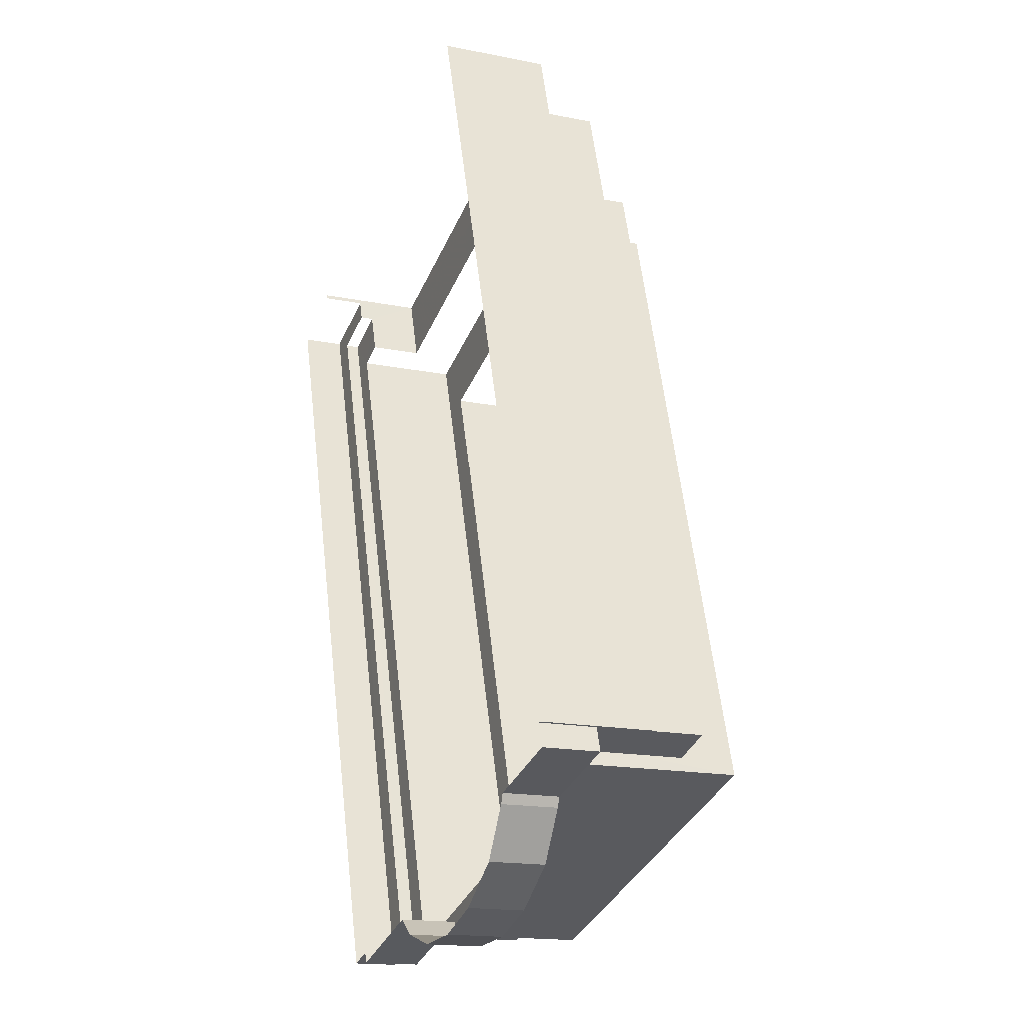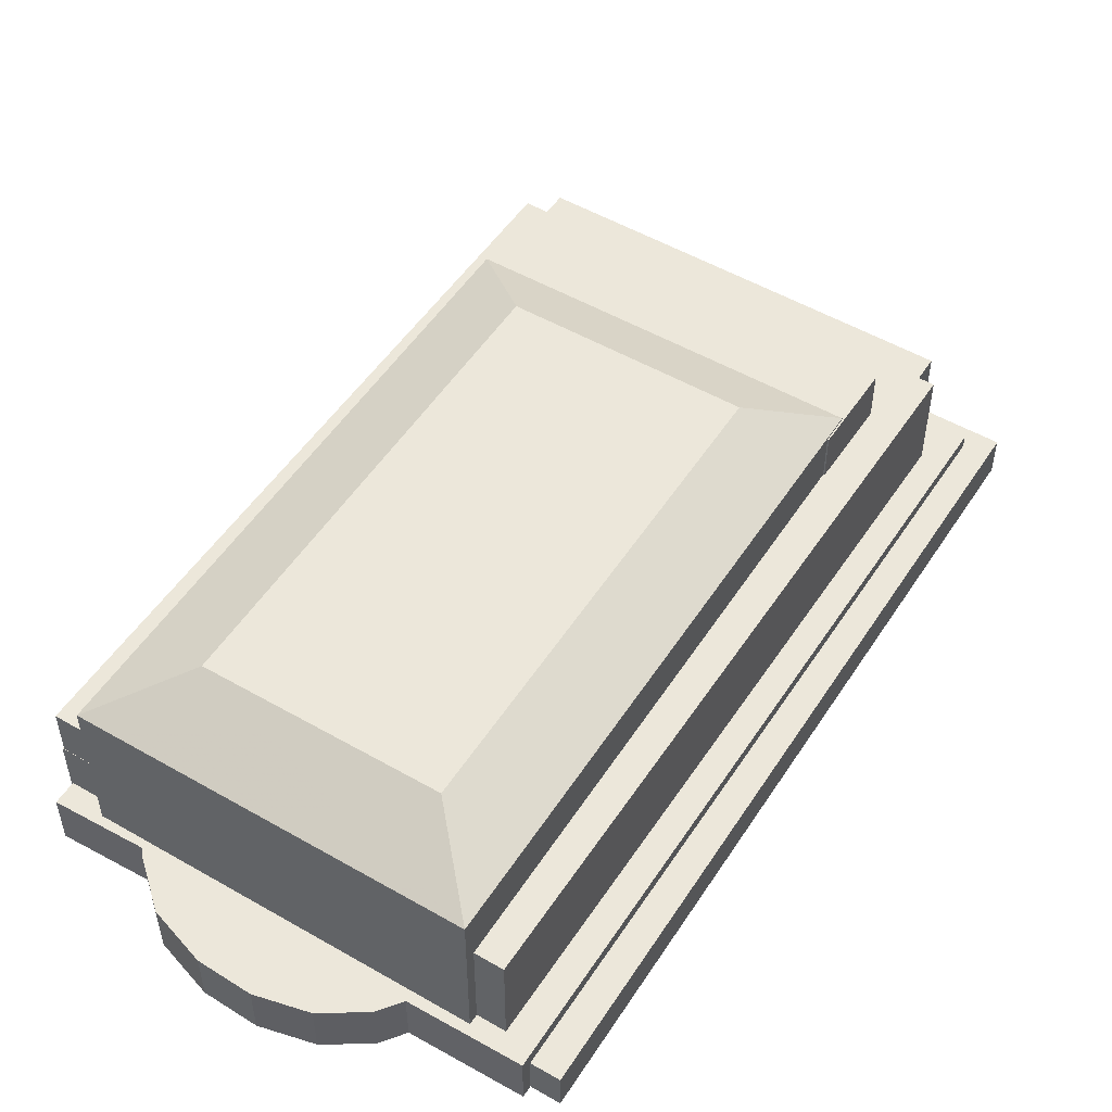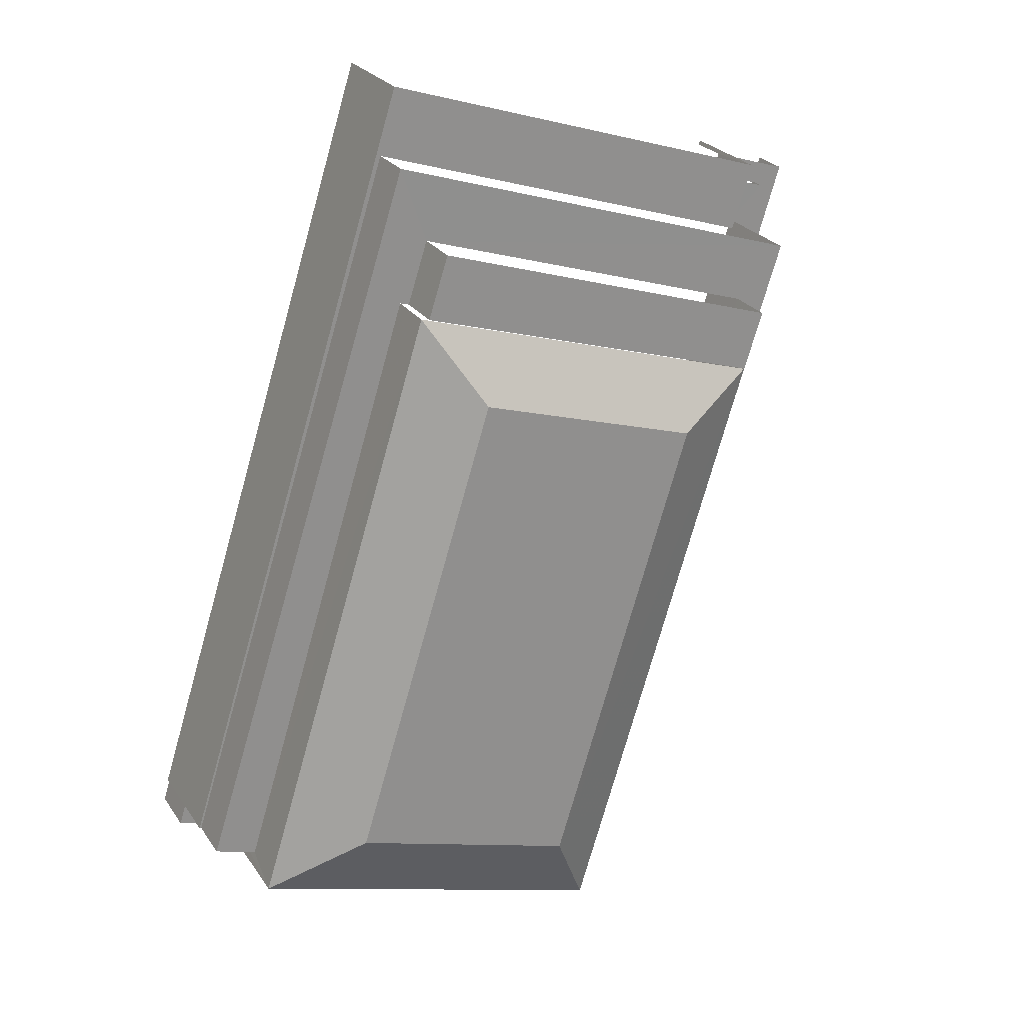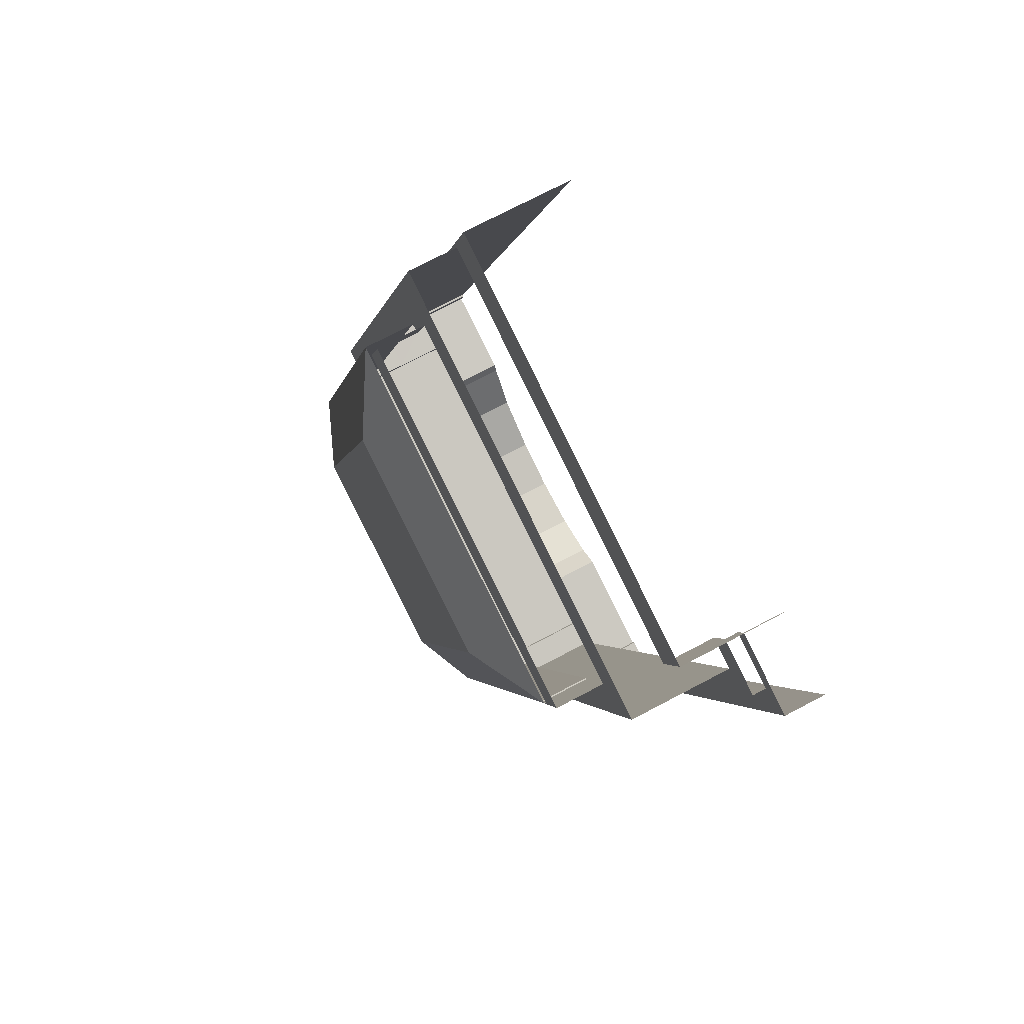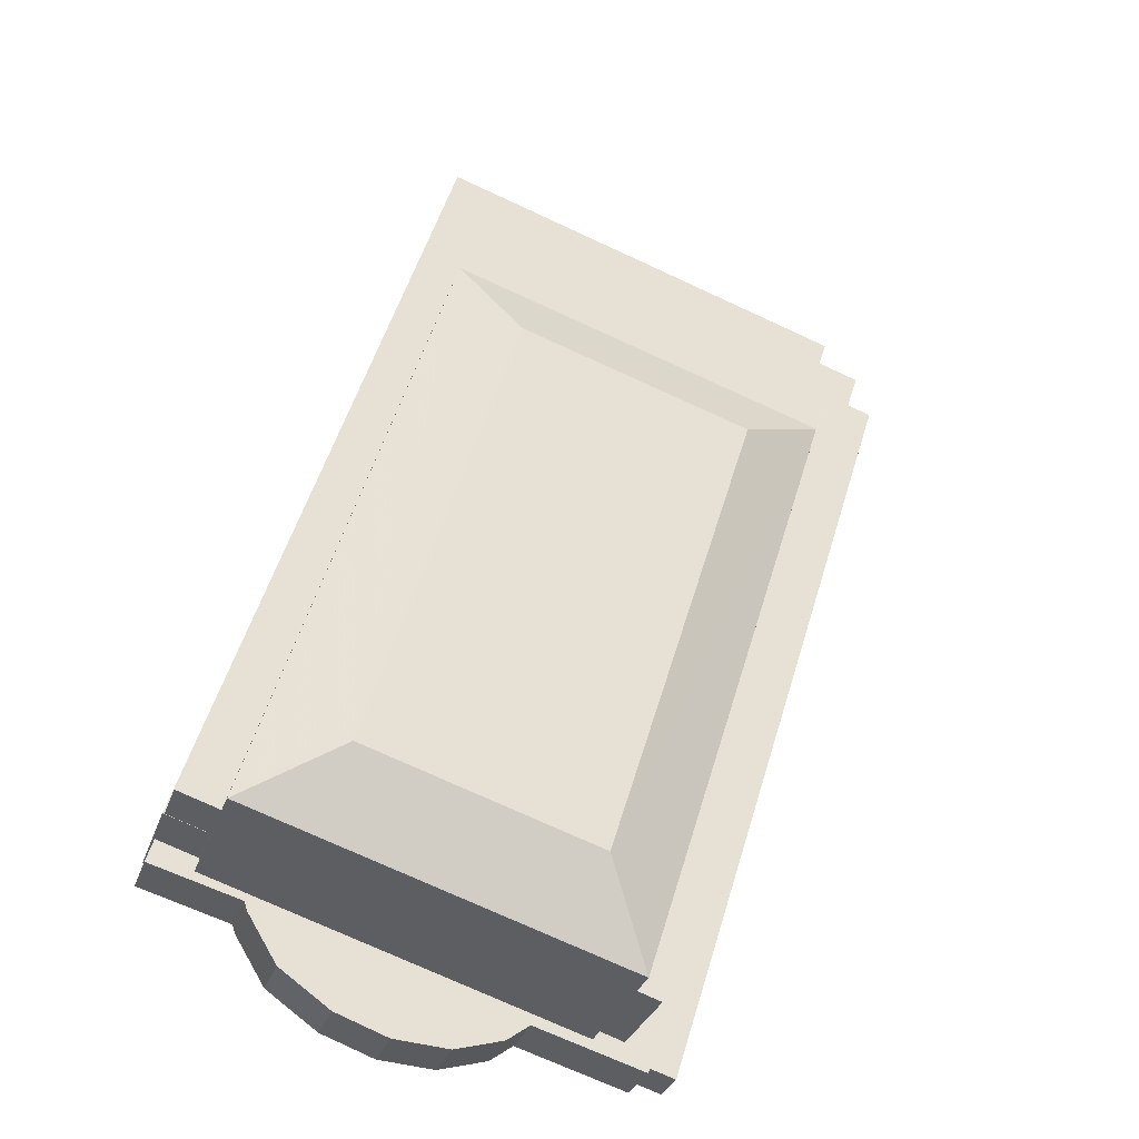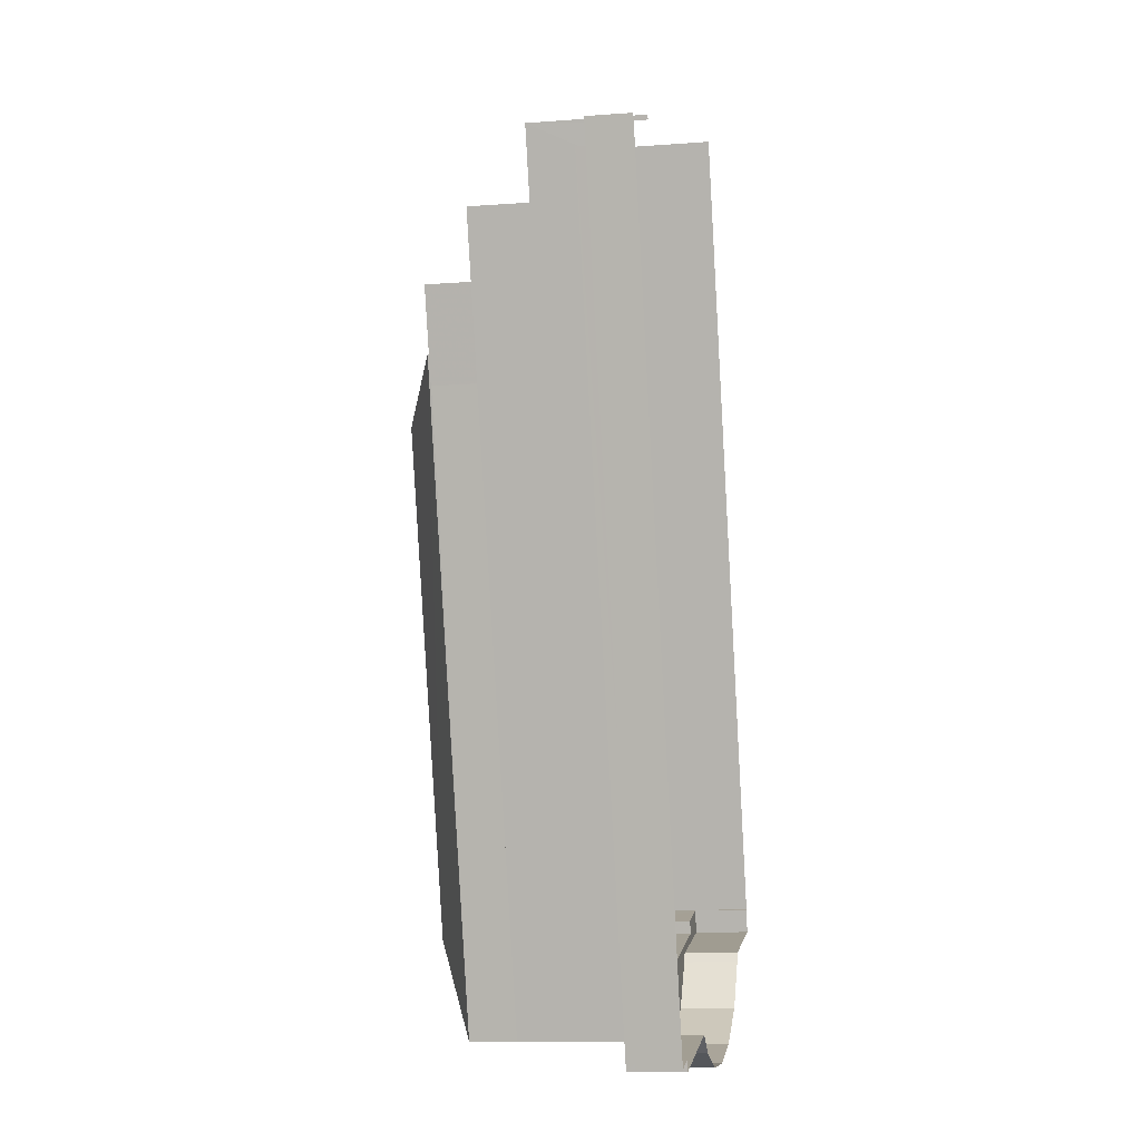
<metadata>
{"format":"obj","ext":"obj","renderer":"f3d","projection":"perspective","resolution":1024,"background":"white","views":[{"elev":-16.7,"azim":-112.2,"up":"+Y"},{"elev":51.6,"azim":14.7,"up":"+Z"},{"elev":25.0,"azim":-26.1,"up":"+Y"},{"elev":72.7,"azim":62.1,"up":"+Y"},{"elev":-31.2,"azim":-17.5,"up":"+Y"},{"elev":-11.1,"azim":100.7,"up":"+Y"}]}
</metadata>
<code>
v -2.251e+05 -1.277e+05 13.88
v -2.251e+05 -1.277e+05 13.88
v -2.251e+05 -1.277e+05 13.88
v -2.25e+05 -1.277e+05 13.88
v -2.251e+05 -1.277e+05 13.88
v -2.25e+05 -1.277e+05 13.88
v -2.251e+05 -1.277e+05 13.88
v -2.251e+05 -1.277e+05 13.88
v -2.251e+05 -1.276e+05 13.88
v -2.251e+05 -1.277e+05 13.88
v -2.251e+05 -1.277e+05 13.88
v -2.25e+05 -1.276e+05 13.88
v -2.25e+05 -1.276e+05 13.88
v -2.25e+05 -1.277e+05 13.88
v -2.25e+05 -1.277e+05 13.88
v -2.25e+05 -1.277e+05 13.88
v -2.25e+05 -1.276e+05 13.88
v -2.25e+05 -1.277e+05 13.88
v -2.251e+05 -1.276e+05 24.49
v -2.251e+05 -1.276e+05 24.49
v -2.25e+05 -1.276e+05 24.49
v -2.25e+05 -1.276e+05 24.49
v -2.251e+05 -1.277e+05 24.49
v -2.251e+05 -1.277e+05 24.49
v -2.251e+05 -1.277e+05 24.49
v -2.251e+05 -1.277e+05 24.49
v -2.251e+05 -1.277e+05 19.28
v -2.25e+05 -1.277e+05 19.28
v -2.25e+05 -1.277e+05 19.28
v -2.251e+05 -1.277e+05 19.28
v -2.25e+05 -1.277e+05 19.28
v -2.25e+05 -1.276e+05 19.28
v -2.25e+05 -1.276e+05 19.28
v -2.25e+05 -1.277e+05 19.28
v -2.251e+05 -1.277e+05 19.28
v -2.251e+05 -1.277e+05 19.28
v -2.251e+05 -1.277e+05 19.28
v -2.251e+05 -1.277e+05 19.28
v -2.251e+05 -1.277e+05 19.28
v -2.25e+05 -1.277e+05 19.28
v -2.25e+05 -1.276e+05 19.28
v -2.251e+05 -1.277e+05 19.28
v -2.25e+05 -1.276e+05 19.28
v -2.251e+05 -1.277e+05 19.28
v -2.25e+05 -1.277e+05 19.28
v -2.25e+05 -1.277e+05 19.28
v -2.25e+05 -1.277e+05 29.37
v -2.25e+05 -1.276e+05 29.37
v -2.25e+05 -1.276e+05 29.37
v -2.25e+05 -1.277e+05 29.37
v -2.251e+05 -1.276e+05 29.37
v -2.251e+05 -1.276e+05 29.37
v -2.251e+05 -1.276e+05 29.37
v -2.251e+05 -1.277e+05 29.37
v -2.25e+05 -1.276e+05 29.37
v -2.251e+05 -1.277e+05 29.37
v -2.251e+05 -1.276e+05 29.37
v -2.25e+05 -1.276e+05 29.37
v -2.251e+05 -1.277e+05 38.01
v -2.25e+05 -1.277e+05 34.4
v -2.25e+05 -1.277e+05 38.01
v -2.251e+05 -1.277e+05 34.4
v -2.25e+05 -1.276e+05 34.4
v -2.25e+05 -1.276e+05 38.01
v -2.25e+05 -1.276e+05 34.23
v -2.25e+05 -1.276e+05 34.23
v -2.25e+05 -1.276e+05 34.23
v -2.25e+05 -1.276e+05 34.23
v -2.251e+05 -1.276e+05 34.23
v -2.251e+05 -1.276e+05 34.23
v -2.251e+05 -1.276e+05 34.4
v -2.25e+05 -1.276e+05 38.01
v -2.25e+05 -1.277e+05 17.97
v -2.25e+05 -1.277e+05 17.97
v -2.25e+05 -1.276e+05 17.97
v -2.25e+05 -1.276e+05 17.97
v -2.25e+05 -1.276e+05 17.97
v -2.25e+05 -1.276e+05 17.97
f 1 2 3
f 4 5 2
f 4 6 5
f 7 8 9
f 10 11 7
f 10 2 1
f 12 13 9
f 4 14 6
f 15 16 4
f 17 18 15
f 17 15 13
f 10 4 2
f 9 10 7
f 9 13 10
f 15 4 13
f 13 4 10
f 63 70 71
f 71 70 53
f 63 67 70
f 53 70 57
f 33 22 48
f 48 22 51
f 33 43 22
f 51 22 20
f 13 76 17
f 13 77 76
f 19 12 9
f 19 21 12
f 78 41 32
f 75 78 32
f 58 69 68
f 58 52 69
f 19 20 21
f 21 20 22
f 19 23 20
f 24 23 25
f 24 25 26
f 20 23 24
f 27 28 29
f 30 27 29
f 28 31 29
f 32 33 34
f 35 36 30
f 37 38 39
f 40 29 34
f 32 41 33
f 35 30 42
f 37 42 38
f 41 43 33
f 39 38 44
f 45 46 40
f 33 45 34
f 40 38 42
f 42 30 29
f 45 40 34
f 42 29 40
f 47 48 49
f 50 47 49
f 48 51 52
f 53 51 54
f 50 49 55
f 53 54 56
f 57 52 53
f 58 48 52
f 48 58 49
f 52 51 53
f 59 60 61
f 59 62 60
f 61 63 64
f 61 60 63
f 65 66 67
f 66 68 67
f 67 69 70
f 67 68 69
f 71 62 59
f 72 71 59
f 63 71 72
f 64 63 72
f 72 61 64
f 72 59 61
f 73 74 75
f 74 76 75
f 75 77 78
f 75 76 77
f 46 45 47
f 50 46 47
f 13 12 77
f 12 21 77
f 41 22 43
f 41 21 22
f 78 77 41
f 77 21 41
f 7 11 37
f 39 7 37
f 16 73 34
f 34 73 32
f 16 15 73
f 32 73 75
f 28 6 14
f 31 28 14
f 24 54 51
f 20 24 51
f 40 60 62
f 38 40 62
f 27 5 6
f 28 27 6
f 27 2 5
f 27 30 2
f 67 63 65
f 63 60 65
f 55 65 50
f 50 60 40
f 50 40 46
f 65 60 50
f 8 39 23
f 23 39 25
f 8 7 39
f 25 39 44
f 45 48 47
f 45 33 48
f 26 56 54
f 24 26 54
f 37 11 10
f 42 37 10
f 57 69 52
f 57 70 69
f 36 1 3
f 36 35 1
f 55 49 66
f 65 55 66
f 44 38 25
f 38 62 25
f 56 71 53
f 56 62 71
f 26 25 56
f 25 62 56
f 31 14 4
f 29 31 4
f 30 3 2
f 30 36 3
f 15 18 74
f 73 15 74
f 35 10 1
f 35 42 10
f 76 18 17
f 76 74 18
f 34 4 16
f 34 29 4
f 19 9 8
f 23 19 8
f 49 68 66
f 49 58 68

</code>
